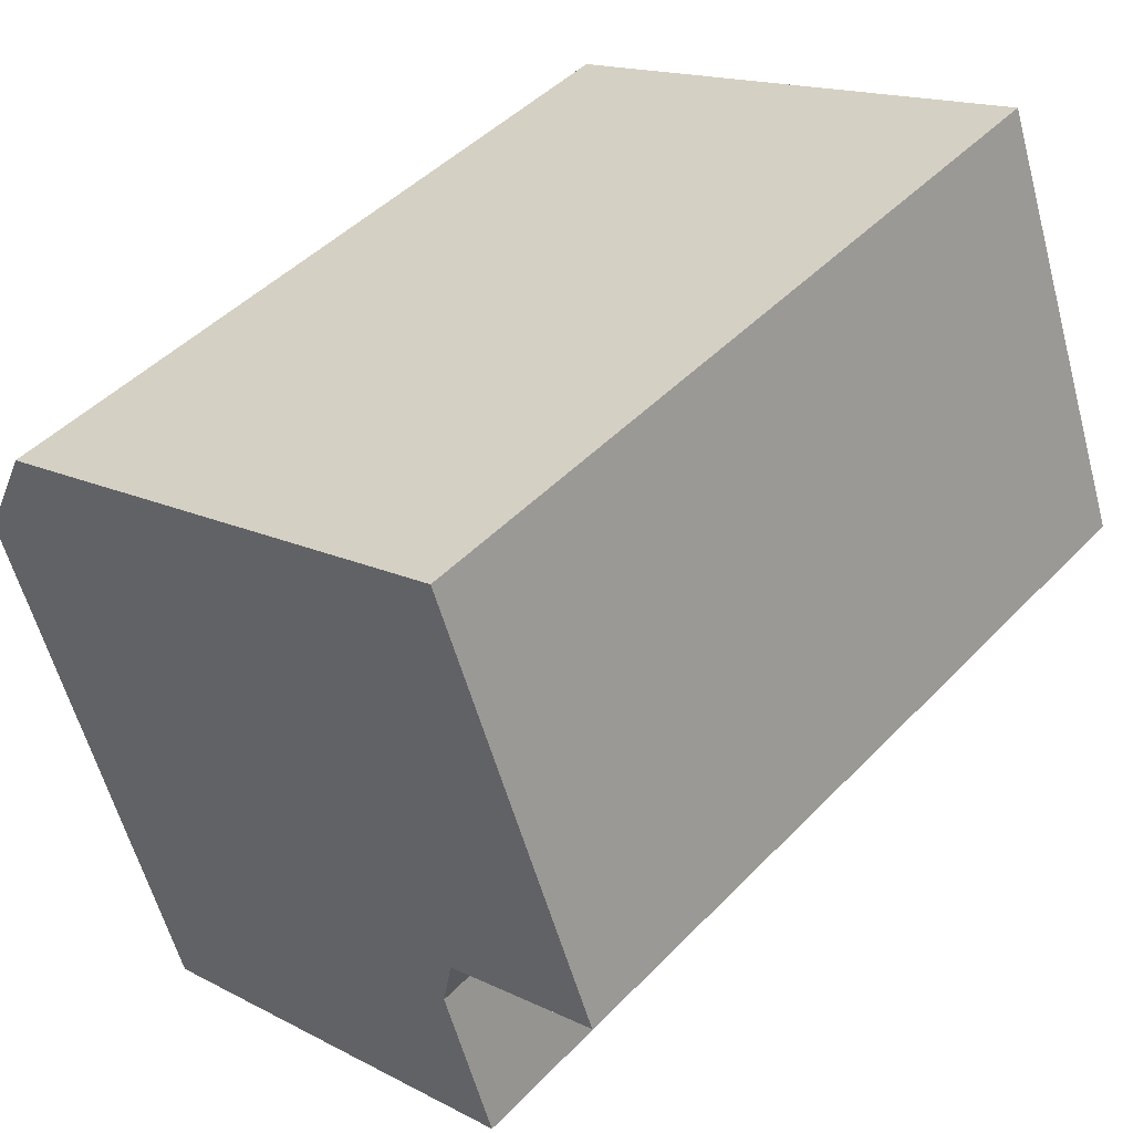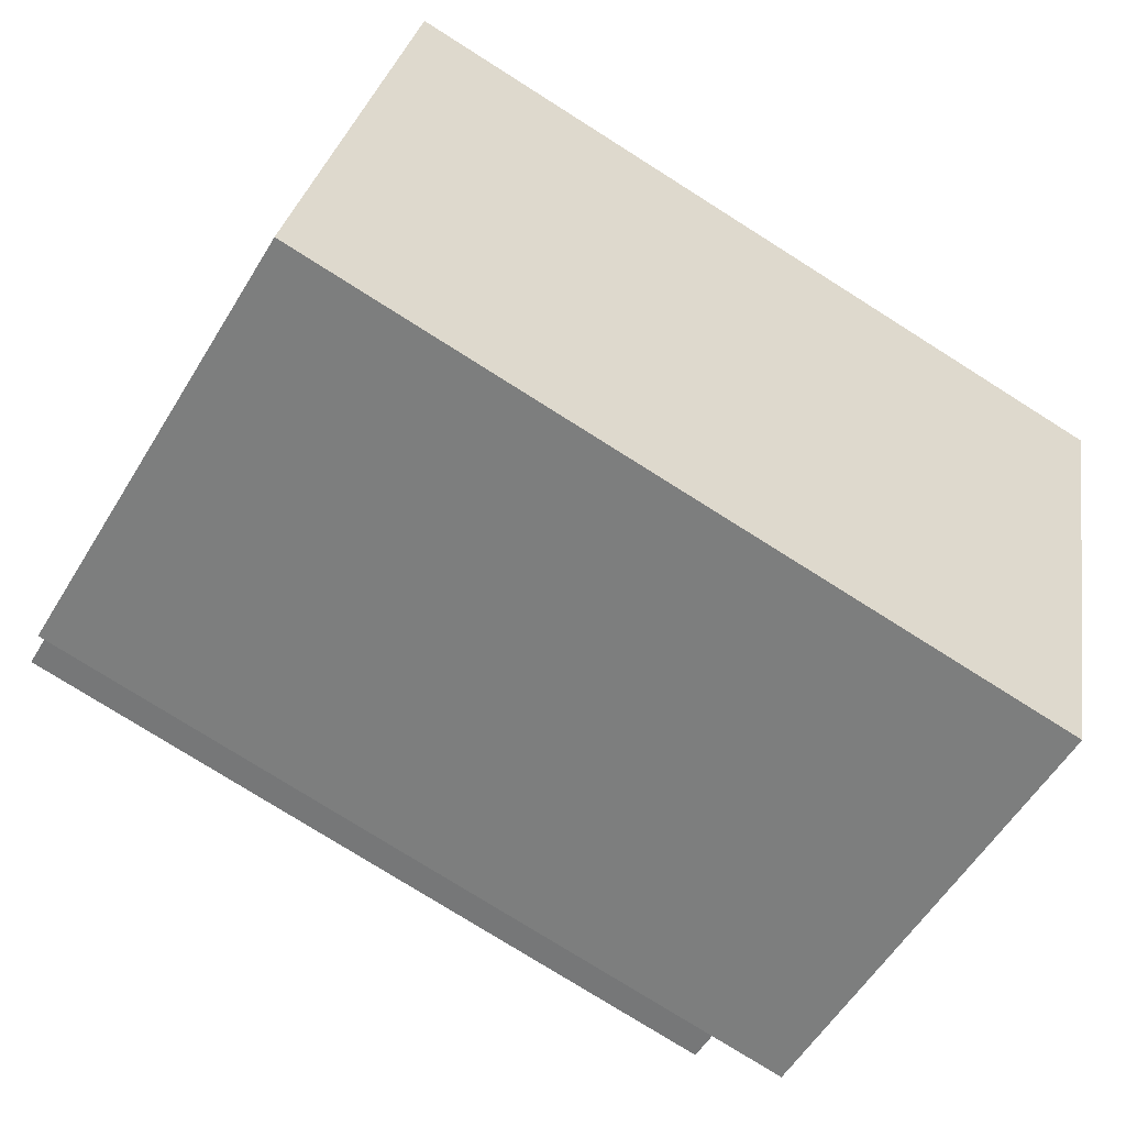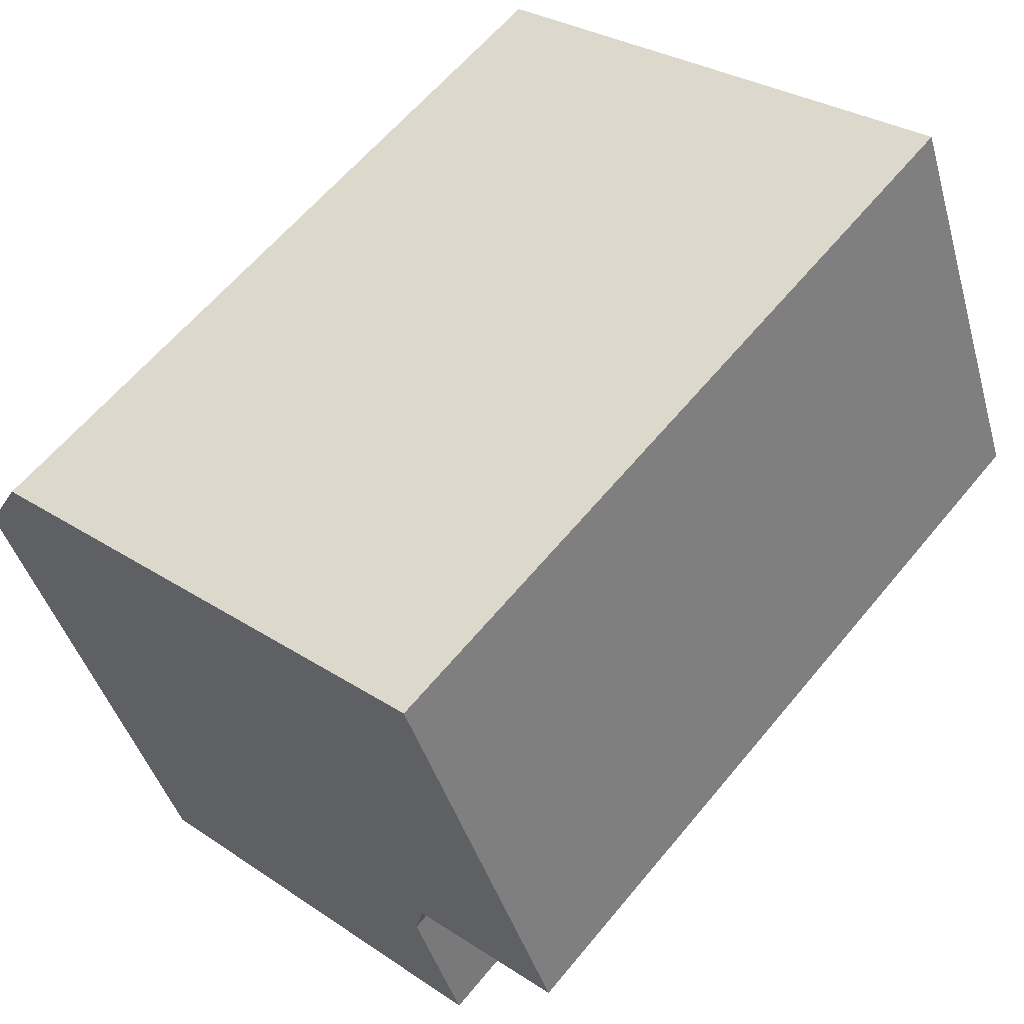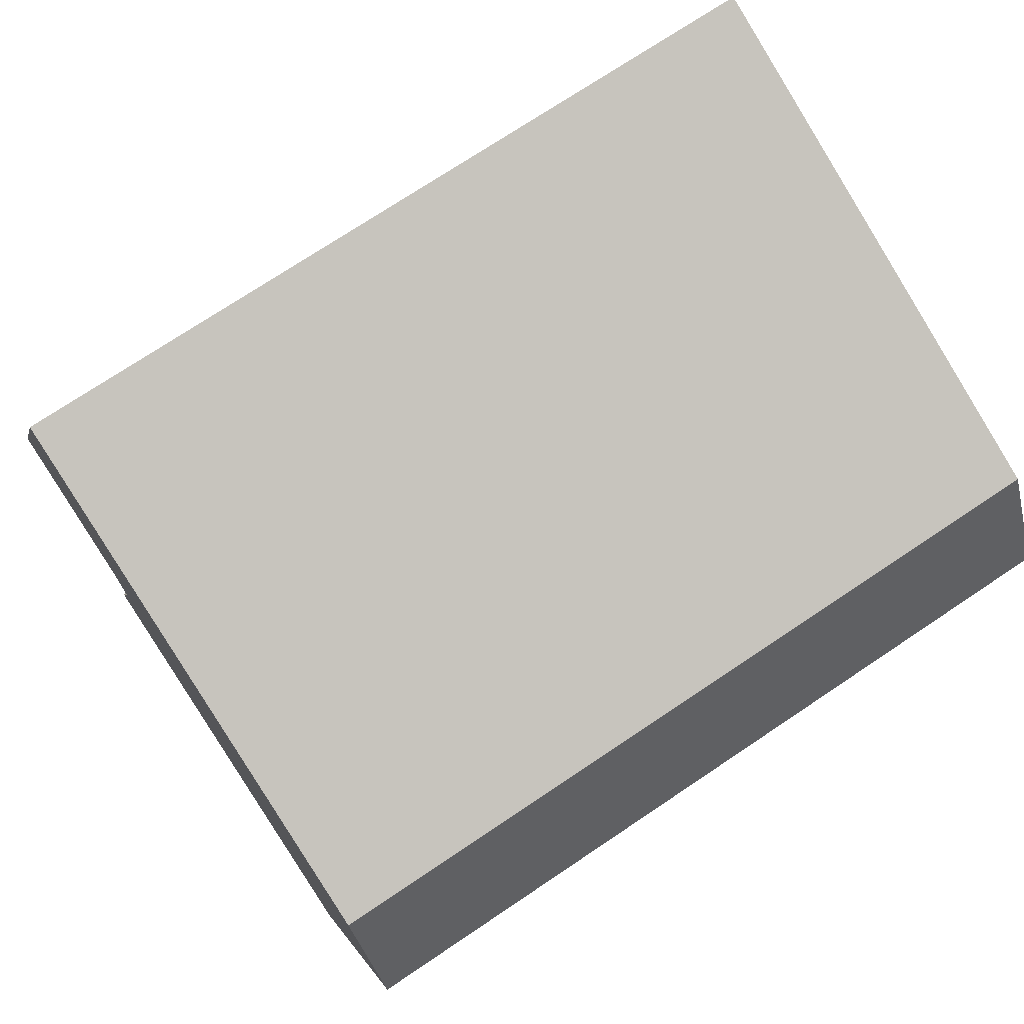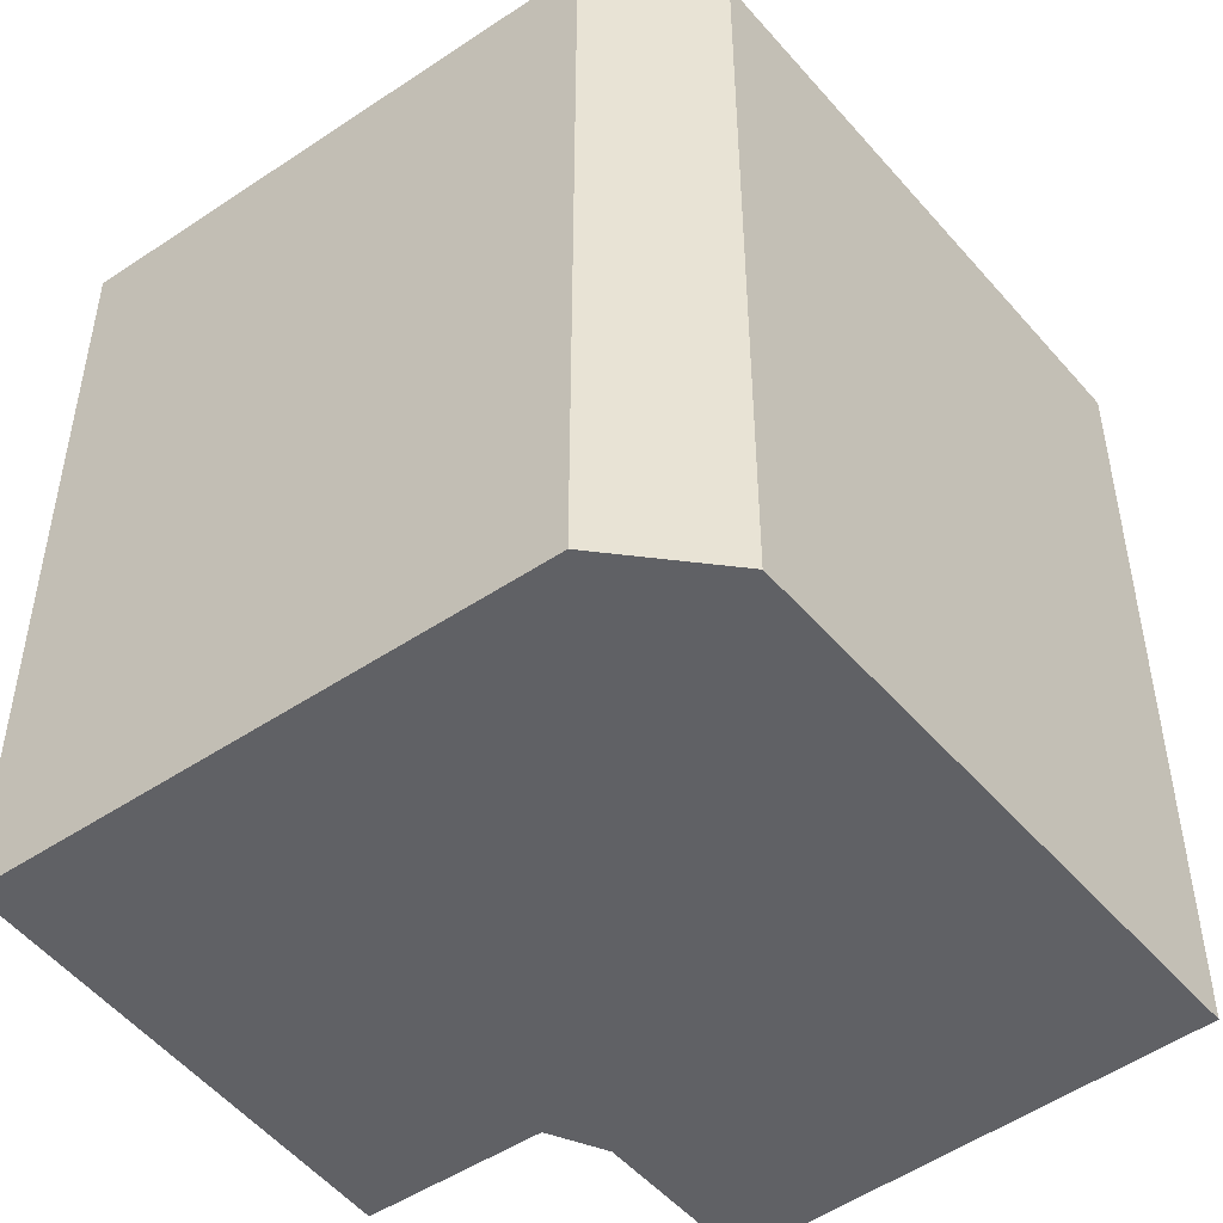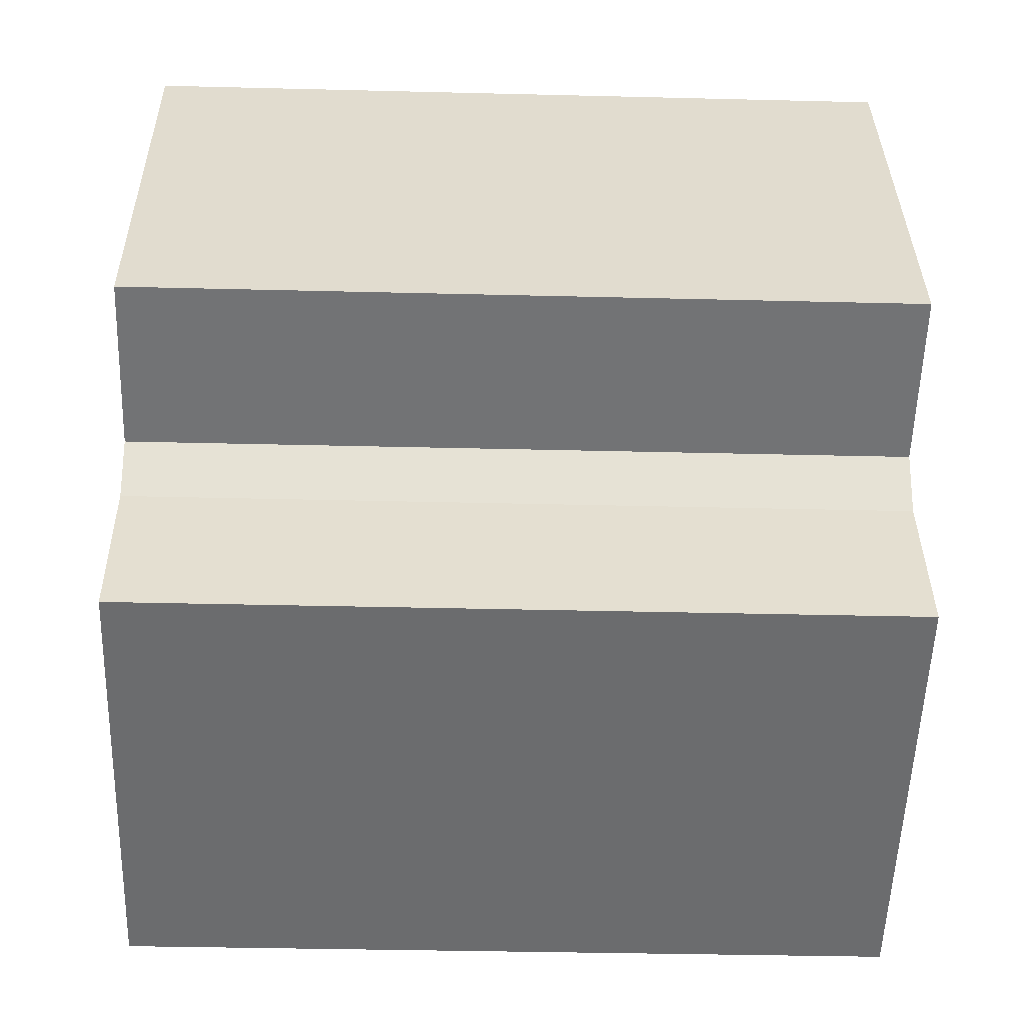
<metadata>
{"format":"obj","ext":"obj","renderer":"f3d","projection":"perspective","resolution":1024,"background":"white","views":[{"elev":46.2,"azim":-139.3,"up":"+Z"},{"elev":-76.5,"azim":57.7,"up":"+Z"},{"elev":61.0,"azim":-140.8,"up":"+Z"},{"elev":72.9,"azim":56.1,"up":"+Z"},{"elev":-49.6,"azim":57.0,"up":"+Y"},{"elev":-35.2,"azim":-91.9,"up":"+Z"}]}
</metadata>
<code>
v  0.5387 21.83 1.414
v  4.571 21.83 -1.718
v  0.000466 21.83 -0.0006907
v  4.564 21.83 12.02
v  4.857 21.83 -3.37
v  5.691 21.83 -8.575
v  15.47 21.83 -11.8
v  15.29 21.83 7.995
v  19.1 21.83 -0.5858
v  18.81 21.83 6.671
v  20.37 21.83 3.361
v  3.361 21.83 -7.805
v  0.5382 -8.665e-17 1.415
v  15.28 -4.896e-16 7.995
v  4.563 -7.358e-16 12.02
v  0 0 0
v  4.57 1.052e-16 -1.718
v  18.81 -4.085e-16 6.672
v  4.856 2.063e-16 -3.369
v  20.37 -2.058e-16 3.362
v  3.361 4.779e-16 -7.804
v  5.691 5.25e-16 -8.574
v  19.1 3.583e-17 -0.5851
v  15.47 7.226e-16 -11.8
g defaultobject
f 1 2 3
f 2 1 4
f 2 4 5
f 5 4 6
f 6 4 7
f 7 4 8
f 7 8 9
f 9 8 10
f 9 10 11
f 6 12 5
f 13 14 15
f 14 13 16
f 14 16 17
f 14 17 18
f 18 17 19
f 18 19 20
f 20 19 21
f 20 21 22
f 20 22 23
f 23 22 24
f 1 16 13
f 16 1 3
f 4 13 15
f 13 4 1
f 4 14 8
f 14 4 15
f 8 18 10
f 18 8 14
f 10 20 11
f 20 10 18
f 11 23 9
f 23 11 20
f 9 24 7
f 24 9 23
f 6 24 22
f 24 6 7
f 12 22 21
f 22 12 6
f 5 21 19
f 21 5 12
f 2 19 17
f 19 2 5
f 3 17 16
f 17 3 2

</code>
